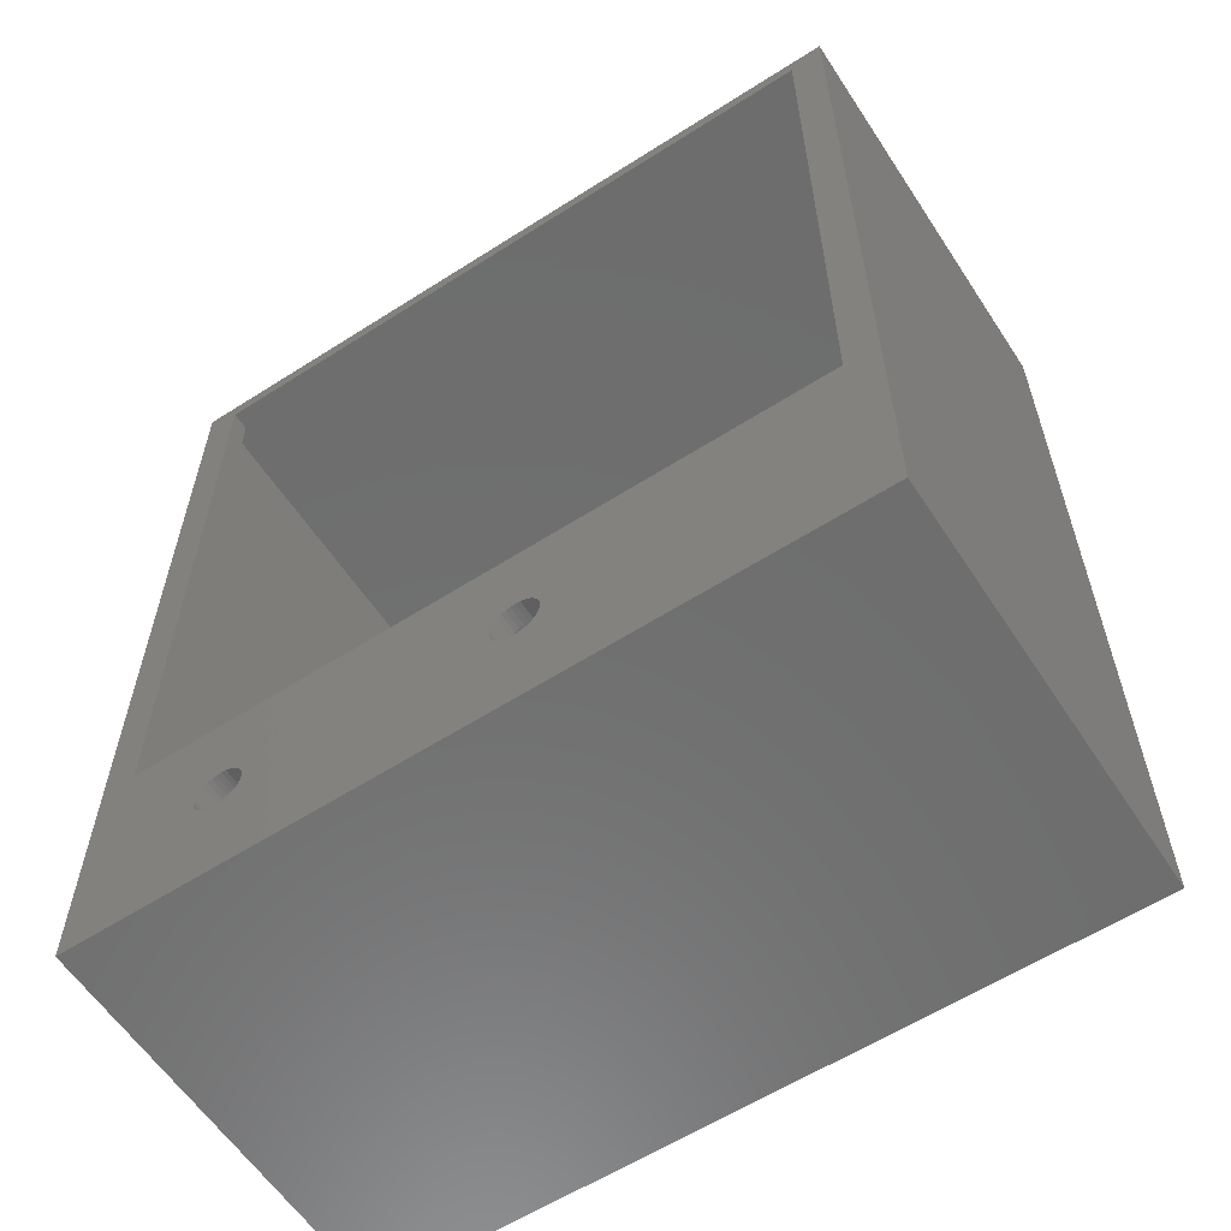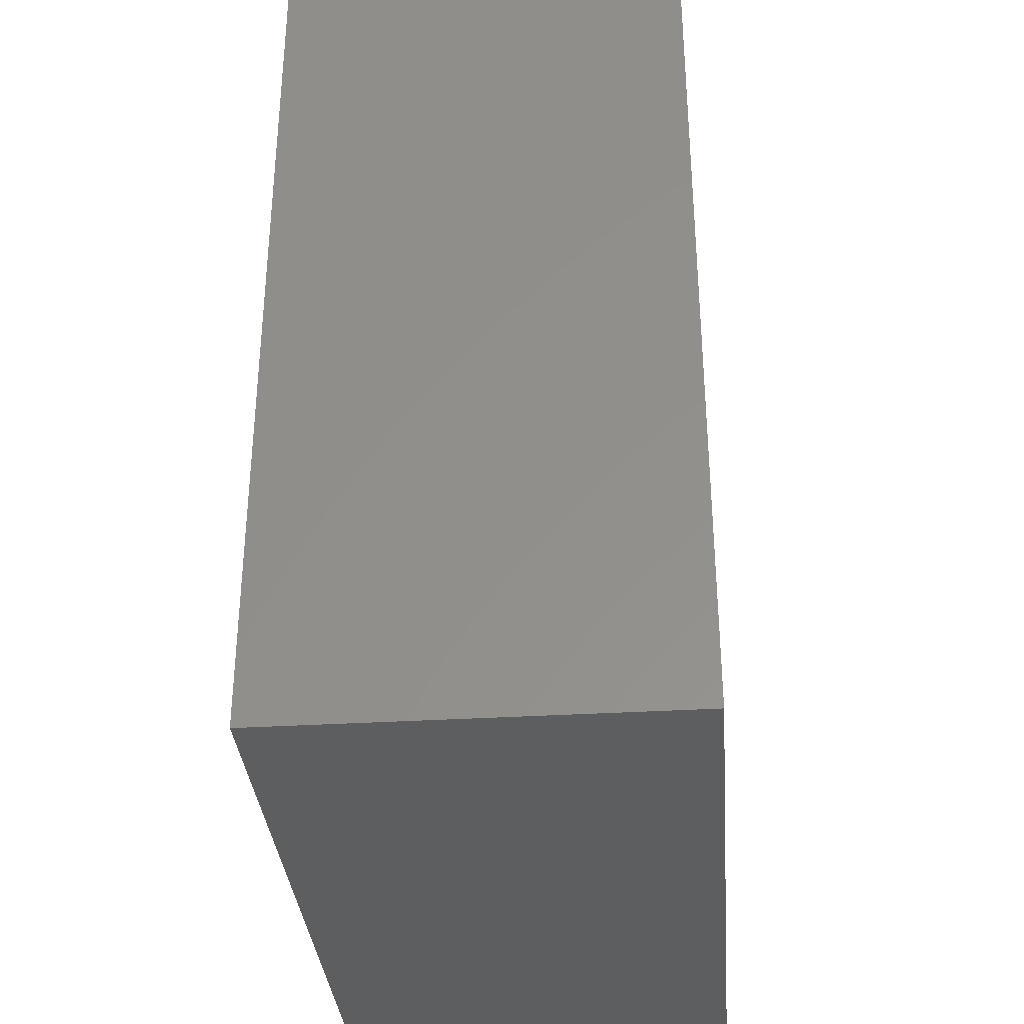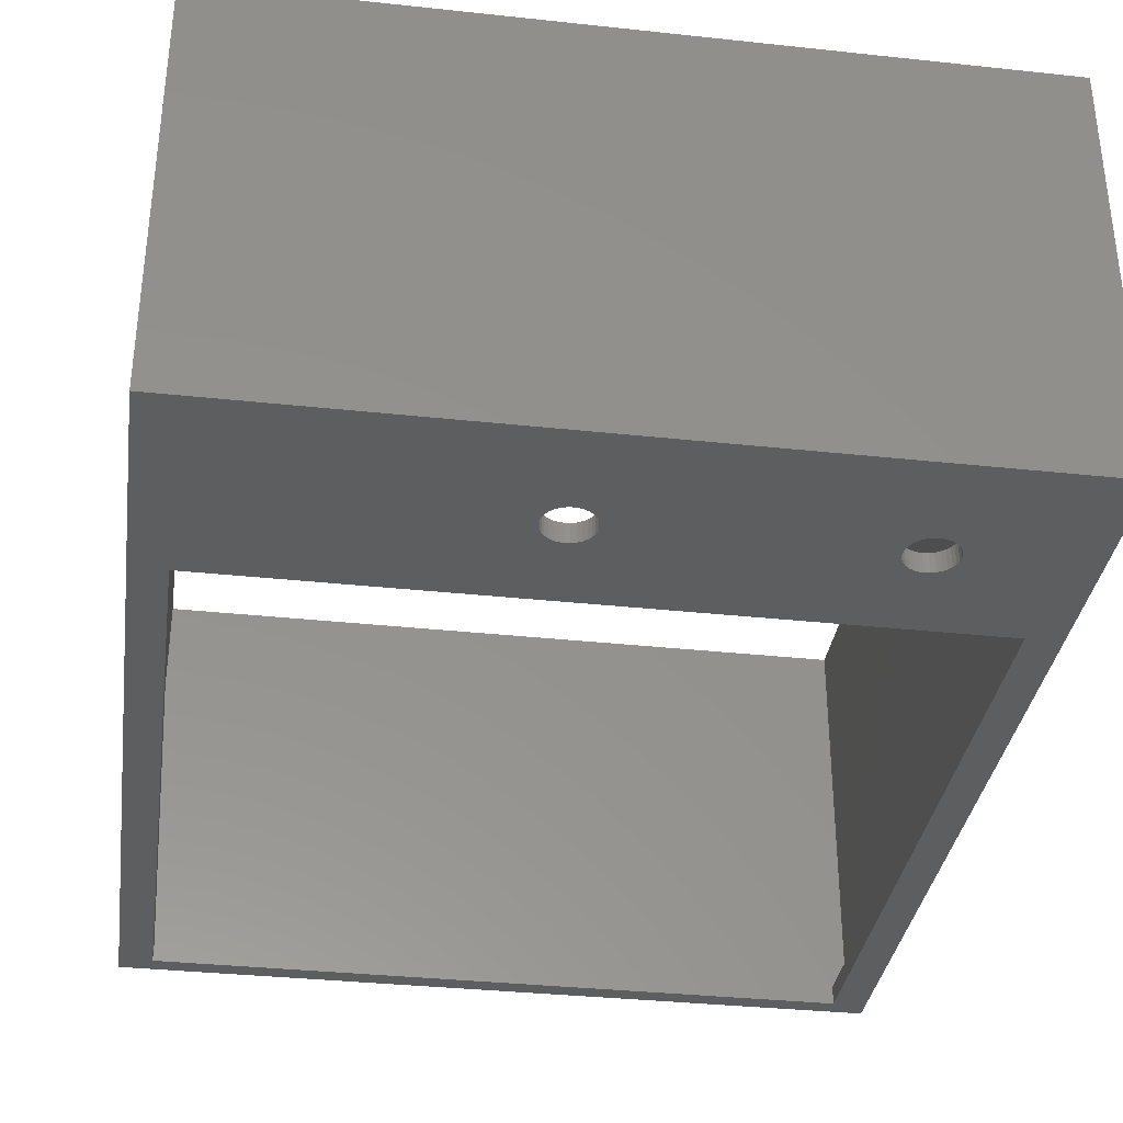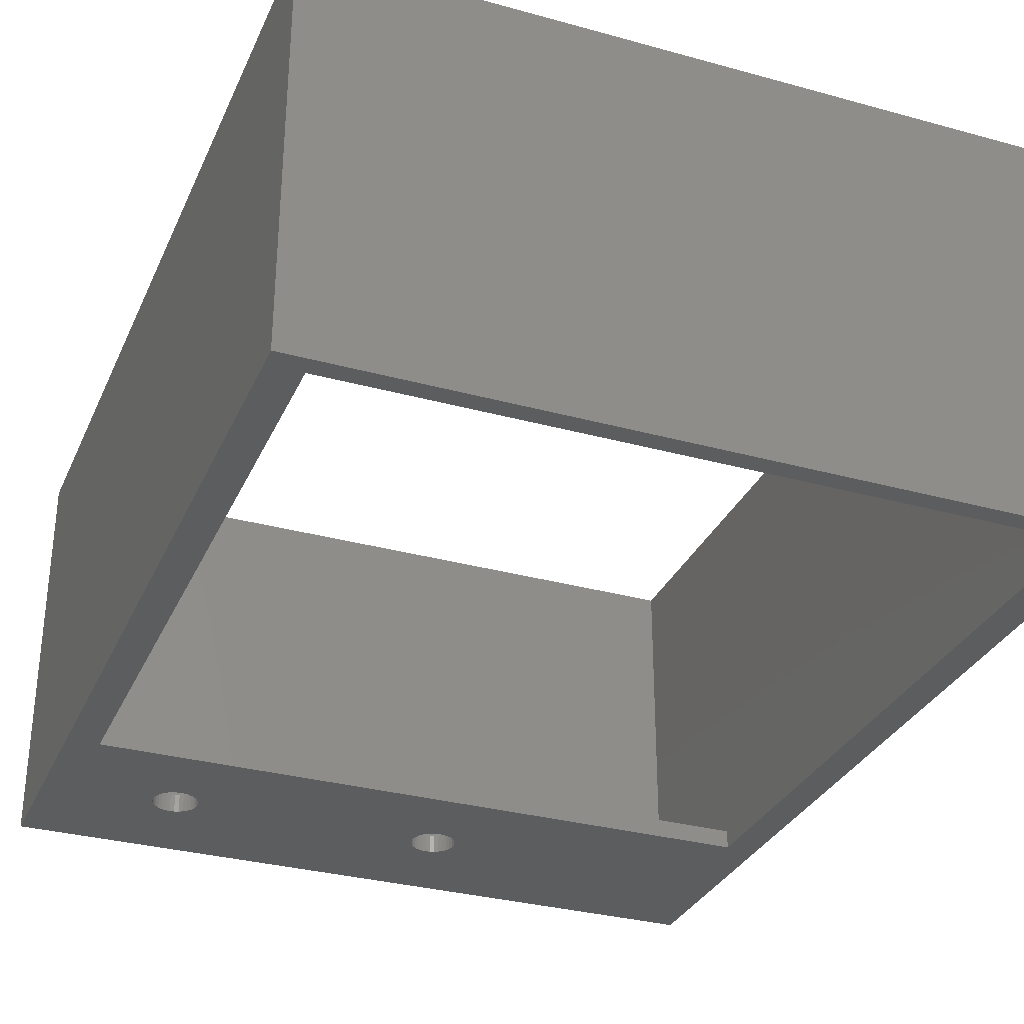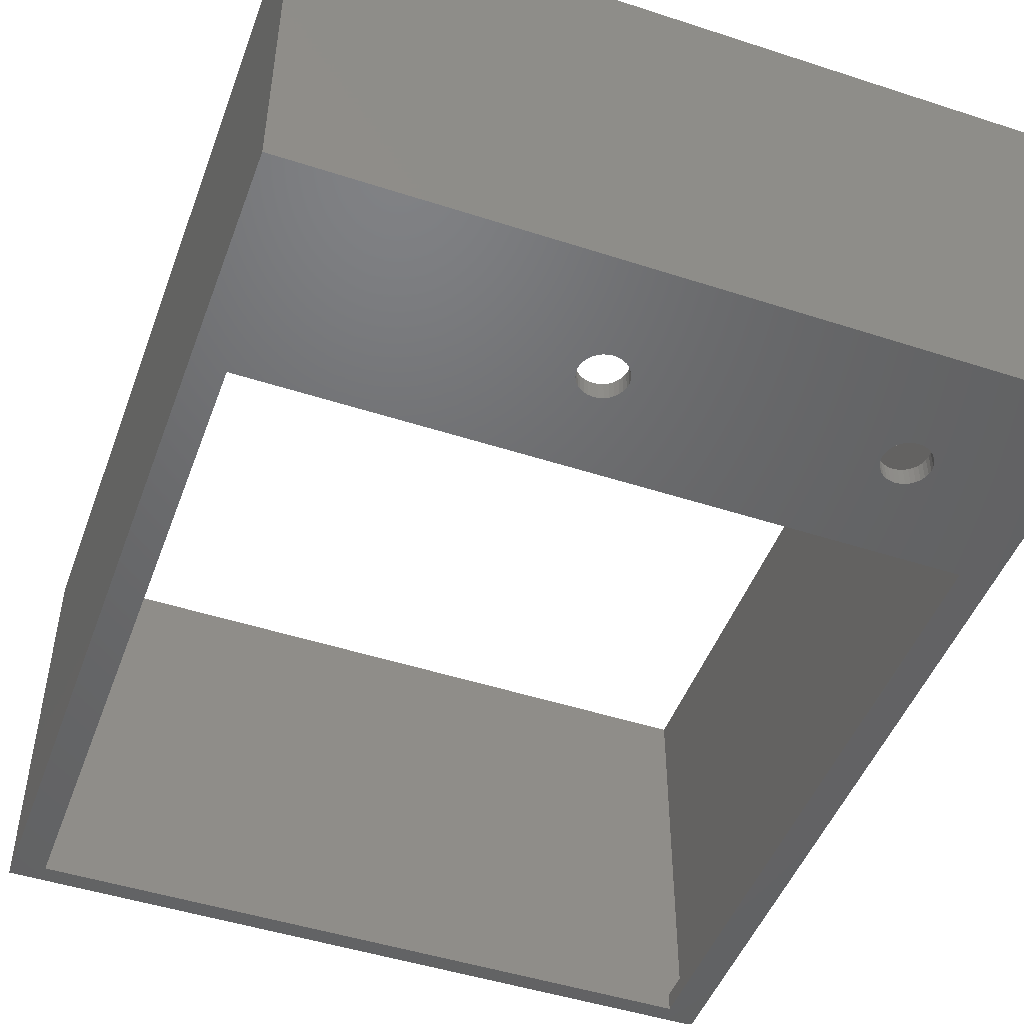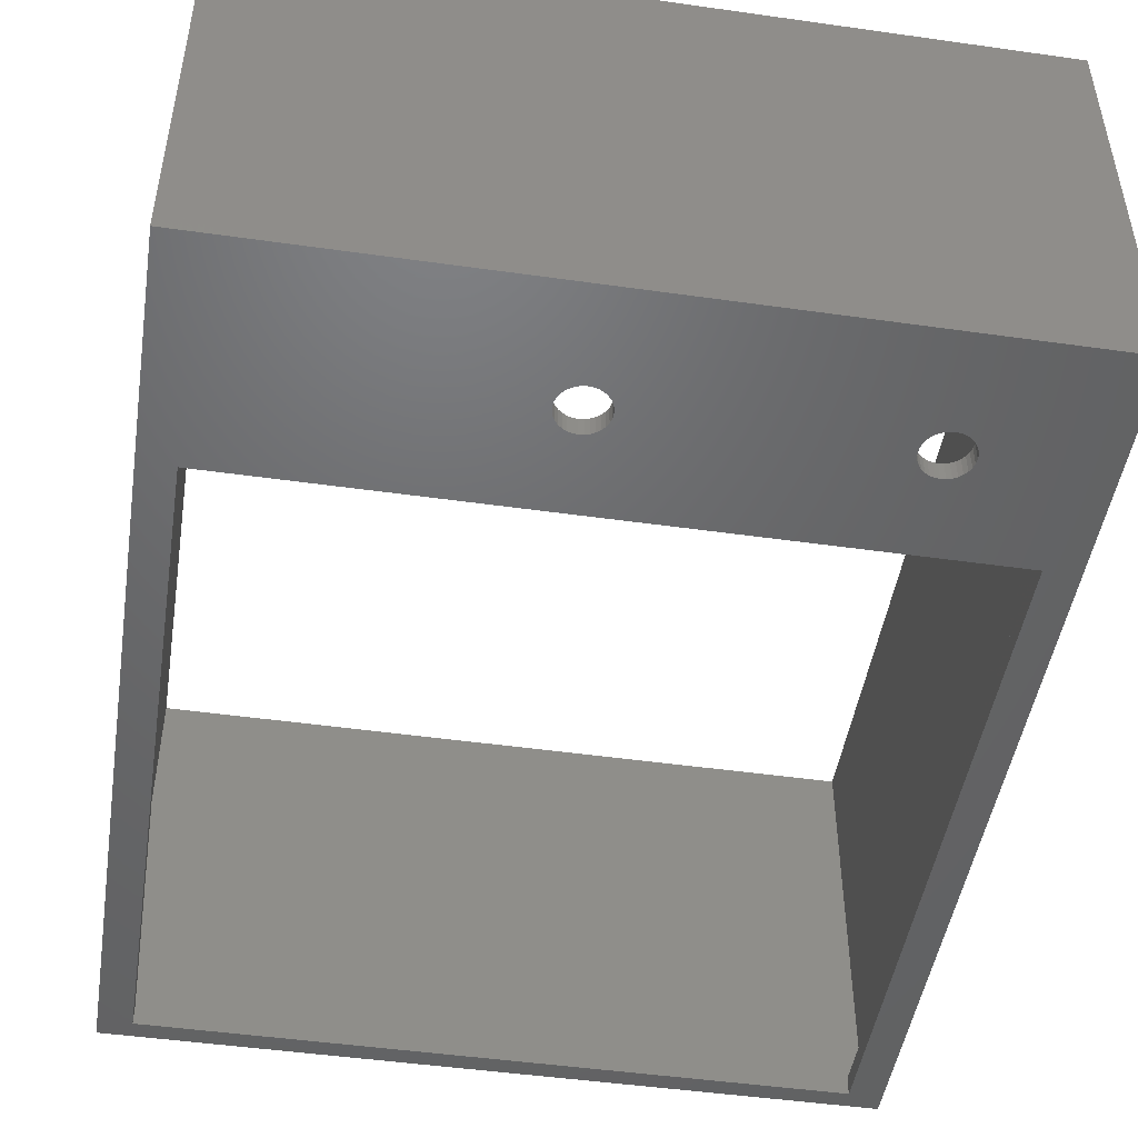
<metadata>
{"format":"stl","ext":"stl","renderer":"f3d","projection":"perspective","resolution":1024,"background":"white","views":[{"elev":-59.8,"azim":-146.8,"up":"+Y"},{"elev":-34.2,"azim":94.7,"up":"+Y"},{"elev":-34.7,"azim":-8.2,"up":"+Z"},{"elev":-31.7,"azim":158.7,"up":"+Z"},{"elev":-48.1,"azim":-20.0,"up":"+Z"},{"elev":-48.0,"azim":-9.0,"up":"+Z"}]}
</metadata>
<code>
# stl→obj: 152 verts, 312 faces
v 3.5 -74.7 -44
v 3.5 -2 -46
v 3.5 -2 -44
v 3.5 -74.7 -46
v 76.2 -74.7 -46
v 76.2 -2 -44
v 76.2 -2 -46
v 76.2 -74.7 -44
v 79.7 -2.449e-16 -2
v 77.7 -2 -2
v 79.7 -98.2 -2
v 2 -2 -2
v 0 -2.449e-16 -2
v 2 -96.2 -2
v 77.7 -96.2 -2
v 0 -98.2 -2
v 2 -2 -44
v 77.7 -2 -44
v 0 -98.2 -46
v 0 -5.633e-15 -46
v 79.7 -98.2 -46
v 79.7 -5.633e-15 -46
v 67.7 -85.7 -46
v 67.65 -86.19 -46
v 67.51 -86.66 -46
v 67.28 -87.09 -46
v 66.97 -87.47 -46
v 66.59 -87.78 -46
v 66.16 -88.01 -46
v 65.69 -88.15 -46
v 65.2 -88.2 -46
v 64.71 -88.15 -46
v 64.24 -88.01 -46
v 36.16 -88.01 -46
v 62.75 -86.19 -46
v 37.7 -85.7 -46
v 62.7 -85.7 -46
v 37.65 -86.19 -46
v 62.89 -86.66 -46
v 37.51 -86.66 -46
v 63.12 -87.09 -46
v 37.28 -87.09 -46
v 63.43 -87.47 -46
v 36.97 -87.47 -46
v 63.81 -87.78 -46
v 36.59 -87.78 -46
v 35.69 -88.15 -46
v 35.2 -88.2 -46
v 32.75 -86.19 -46
v 32.7 -85.7 -46
v 32.89 -86.66 -46
v 33.12 -87.09 -46
v 33.43 -87.47 -46
v 33.81 -87.78 -46
v 34.24 -88.01 -46
v 34.71 -88.15 -46
v 67.65 -85.21 -46
v 67.51 -84.74 -46
v 67.28 -84.31 -46
v 66.97 -83.93 -46
v 66.59 -83.62 -46
v 66.16 -83.39 -46
v 65.69 -83.25 -46
v 65.2 -83.2 -46
v 64.71 -83.25 -46
v 64.24 -83.39 -46
v 36.16 -83.39 -46
v 63.81 -83.62 -46
v 62.75 -85.21 -46
v 37.65 -85.21 -46
v 62.89 -84.74 -46
v 37.51 -84.74 -46
v 63.12 -84.31 -46
v 37.28 -84.31 -46
v 63.43 -83.93 -46
v 36.97 -83.93 -46
v 36.59 -83.62 -46
v 35.69 -83.25 -46
v 35.2 -83.2 -46
v 34.71 -83.25 -46
v 34.24 -83.39 -46
v 33.81 -83.62 -46
v 33.43 -83.93 -46
v 33.12 -84.31 -46
v 32.89 -84.74 -46
v 32.75 -85.21 -46
v 2 -96.2 -44
v 67.65 -85.21 -44
v 67.7 -85.7 -44
v 67.51 -84.74 -44
v 67.28 -84.31 -44
v 66.97 -83.93 -44
v 66.59 -83.62 -44
v 66.16 -83.39 -44
v 65.69 -83.25 -44
v 65.2 -83.2 -44
v 64.71 -83.25 -44
v 64.24 -83.39 -44
v 36.16 -83.39 -44
v 62.75 -85.21 -44
v 37.7 -85.7 -44
v 62.7 -85.7 -44
v 37.65 -85.21 -44
v 62.89 -84.74 -44
v 37.51 -84.74 -44
v 63.12 -84.31 -44
v 37.28 -84.31 -44
v 63.43 -83.93 -44
v 36.97 -83.93 -44
v 63.81 -83.62 -44
v 36.59 -83.62 -44
v 35.69 -83.25 -44
v 35.2 -83.2 -44
v 32.75 -85.21 -44
v 32.7 -85.7 -44
v 32.89 -84.74 -44
v 33.12 -84.31 -44
v 33.43 -83.93 -44
v 33.81 -83.62 -44
v 34.24 -83.39 -44
v 34.71 -83.25 -44
v 77.7 -96.2 -44
v 67.65 -86.19 -44
v 67.51 -86.66 -44
v 67.28 -87.09 -44
v 66.97 -87.47 -44
v 66.59 -87.78 -44
v 66.16 -88.01 -44
v 65.69 -88.15 -44
v 65.2 -88.2 -44
v 64.71 -88.15 -44
v 64.24 -88.01 -44
v 36.16 -88.01 -44
v 63.81 -87.78 -44
v 62.75 -86.19 -44
v 37.65 -86.19 -44
v 62.89 -86.66 -44
v 37.51 -86.66 -44
v 63.12 -87.09 -44
v 37.28 -87.09 -44
v 63.43 -87.47 -44
v 36.97 -87.47 -44
v 36.59 -87.78 -44
v 35.69 -88.15 -44
v 35.2 -88.2 -44
v 34.71 -88.15 -44
v 32.75 -86.19 -44
v 32.89 -86.66 -44
v 33.12 -87.09 -44
v 33.43 -87.47 -44
v 33.81 -87.78 -44
v 34.24 -88.01 -44
f 1 2 3
f 2 1 4
f 5 6 7
f 6 5 8
f 9 10 11
f 9 12 10
f 12 13 14
f 13 12 9
f 15 11 10
f 14 11 15
f 14 16 11
f 16 14 13
f 2 6 3
f 6 2 7
f 3 12 17
f 12 3 10
f 6 10 3
f 10 6 18
f 5 1 8
f 1 5 4
f 19 13 20
f 13 19 16
f 21 5 22
f 21 23 5
f 21 24 23
f 21 25 24
f 21 26 25
f 21 27 26
f 21 28 27
f 21 29 28
f 21 30 29
f 21 31 30
f 21 32 31
f 21 33 32
f 34 33 21
f 35 36 37
f 38 35 39
f 40 39 41
f 42 41 43
f 44 43 45
f 33 34 45
f 35 38 36
f 39 40 38
f 41 42 40
f 43 44 42
f 45 46 44
f 45 34 46
f 21 47 34
f 21 48 47
f 19 48 21
f 49 4 50
f 19 49 51
f 19 51 52
f 19 52 53
f 19 53 54
f 19 54 55
f 20 4 19
f 49 19 4
f 56 19 55
f 48 19 56
f 7 22 5
f 2 22 7
f 2 20 22
f 4 20 2
f 57 5 23
f 58 5 57
f 59 5 58
f 60 5 59
f 61 5 60
f 62 5 61
f 63 5 62
f 64 5 63
f 65 5 64
f 66 5 65
f 67 66 68
f 36 69 37
f 70 69 36
f 69 70 71
f 72 71 70
f 71 72 73
f 74 73 72
f 73 74 75
f 76 75 74
f 75 76 68
f 77 68 76
f 67 68 77
f 66 67 5
f 78 5 67
f 79 5 78
f 4 79 80
f 79 4 5
f 81 4 80
f 82 4 81
f 83 4 82
f 84 4 83
f 85 4 84
f 86 4 85
f 4 86 50
f 11 22 9
f 22 11 21
f 19 11 16
f 11 19 21
f 22 13 9
f 13 22 20
f 14 17 12
f 17 14 87
f 3 17 1
f 8 88 89
f 8 90 88
f 8 91 90
f 8 92 91
f 8 93 92
f 8 94 93
f 8 95 94
f 8 96 95
f 8 97 96
f 8 98 97
f 99 98 8
f 100 101 102
f 103 100 104
f 105 104 106
f 107 106 108
f 109 108 110
f 98 99 110
f 100 103 101
f 104 105 103
f 106 107 105
f 108 109 107
f 110 111 109
f 110 99 111
f 8 112 99
f 8 113 112
f 1 113 8
f 114 1 115
f 116 1 114
f 117 1 116
f 118 1 117
f 119 1 118
f 120 1 119
f 121 1 120
f 113 1 121
f 8 18 6
f 18 8 122
f 89 122 8
f 123 122 89
f 124 122 123
f 125 122 124
f 126 122 125
f 127 122 126
f 128 122 127
f 129 122 128
f 130 122 129
f 131 122 130
f 132 122 131
f 133 132 134
f 101 135 102
f 136 135 101
f 135 136 137
f 138 137 136
f 137 138 139
f 140 139 138
f 139 140 141
f 142 141 140
f 141 142 134
f 143 134 142
f 133 134 143
f 132 133 122
f 144 122 133
f 145 122 144
f 87 145 146
f 87 115 1
f 115 87 147
f 147 87 148
f 148 87 149
f 149 87 150
f 150 87 151
f 145 87 122
f 152 87 146
f 151 87 152
f 87 1 17
f 122 10 18
f 10 122 15
f 122 14 15
f 14 122 87
f 24 89 23
f 89 24 123
f 31 131 130
f 131 31 32
f 64 95 96
f 95 64 63
f 27 127 126
f 127 27 28
f 141 41 139
f 41 141 43
f 33 134 132
f 134 33 45
f 58 91 59
f 91 58 90
f 26 124 25
f 124 26 125
f 25 123 24
f 123 25 124
f 27 125 26
f 125 27 126
f 29 129 128
f 129 29 30
f 30 130 129
f 130 30 31
f 28 128 127
f 128 28 29
f 137 35 135
f 35 137 39
f 139 39 137
f 39 139 41
f 135 37 102
f 37 135 35
f 45 141 134
f 141 45 43
f 32 132 131
f 132 32 33
f 63 94 95
f 94 63 62
f 61 92 93
f 92 61 60
f 68 98 110
f 98 68 66
f 65 96 97
f 96 65 64
f 106 75 108
f 75 106 73
f 100 71 104
f 71 100 69
f 102 69 100
f 69 102 37
f 62 93 94
f 93 62 61
f 59 92 60
f 92 59 91
f 57 90 58
f 90 57 88
f 23 88 57
f 88 23 89
f 66 97 98
f 97 66 65
f 75 110 108
f 110 75 68
f 104 73 106
f 73 104 71
f 46 133 143
f 133 46 34
f 36 103 70
f 103 36 101
f 80 113 121
f 113 80 79
f 55 151 152
f 151 55 54
f 148 49 147
f 49 148 51
f 74 109 76
f 109 74 107
f 42 138 40
f 138 42 140
f 44 140 42
f 140 44 142
f 44 143 142
f 143 44 46
f 34 144 133
f 144 34 47
f 48 146 145
f 146 48 56
f 115 86 114
f 86 115 50
f 149 51 148
f 51 149 52
f 54 150 151
f 150 54 53
f 56 152 146
f 152 56 55
f 150 52 149
f 52 150 53
f 38 101 36
f 101 38 136
f 78 99 112
f 99 78 67
f 72 107 74
f 107 72 105
f 70 105 72
f 105 70 103
f 67 111 99
f 111 67 77
f 77 109 111
f 109 77 76
f 79 112 113
f 112 79 78
f 82 120 119
f 120 82 81
f 117 83 118
f 83 117 84
f 114 85 116
f 85 114 86
f 83 119 118
f 119 83 82
f 40 136 38
f 136 40 138
f 47 145 144
f 145 47 48
f 147 50 115
f 50 147 49
f 81 121 120
f 121 81 80
f 116 84 117
f 84 116 85

</code>
